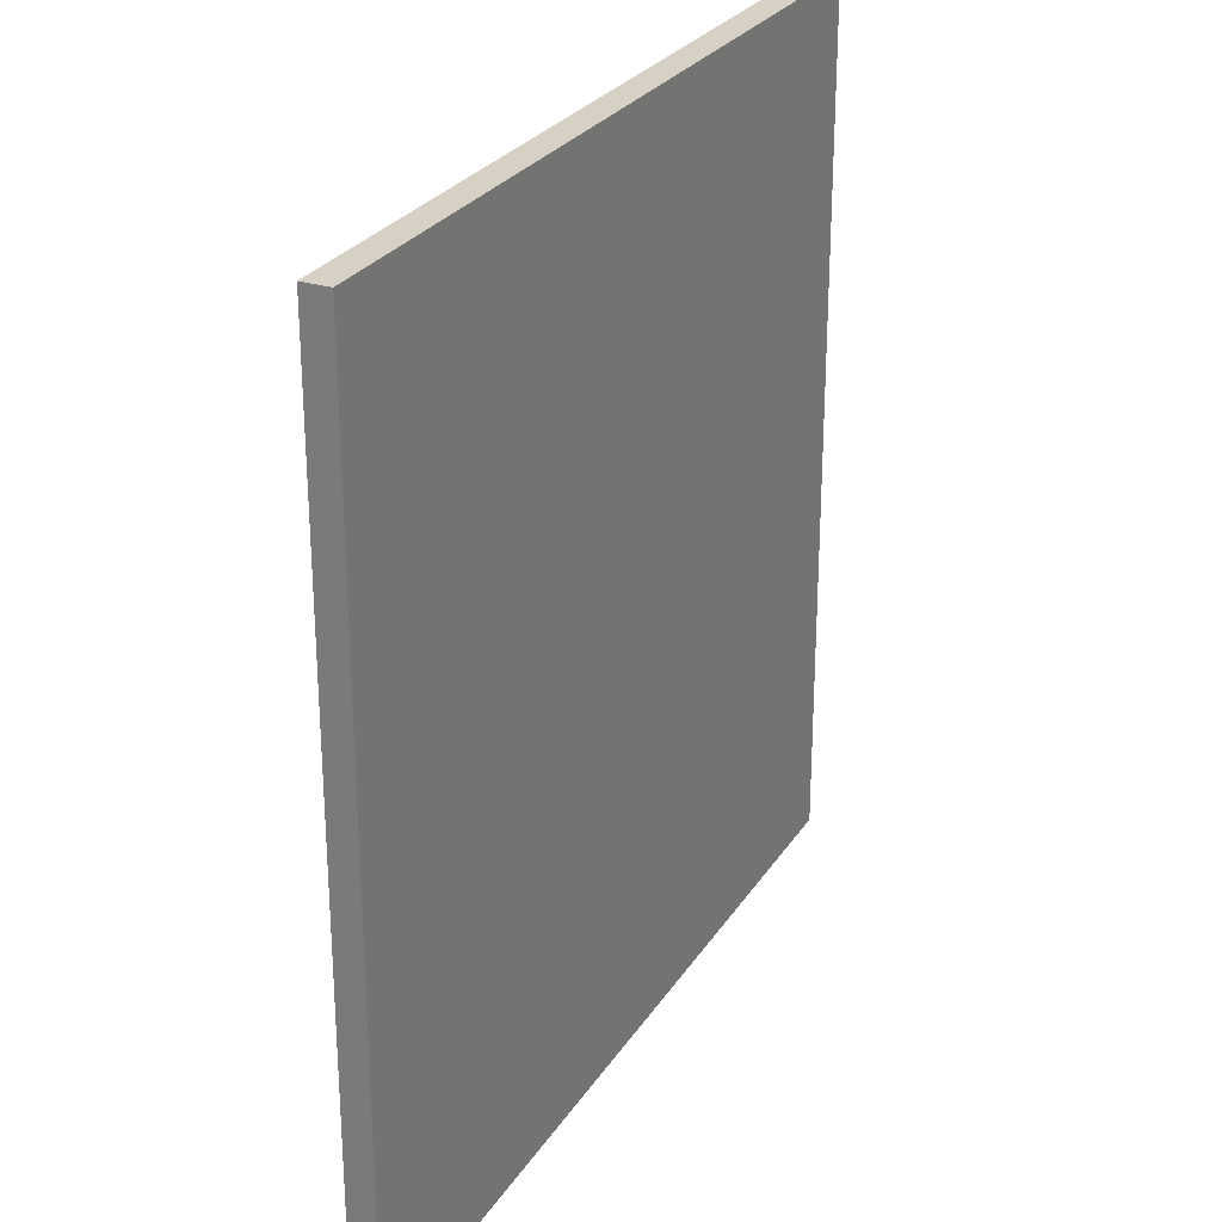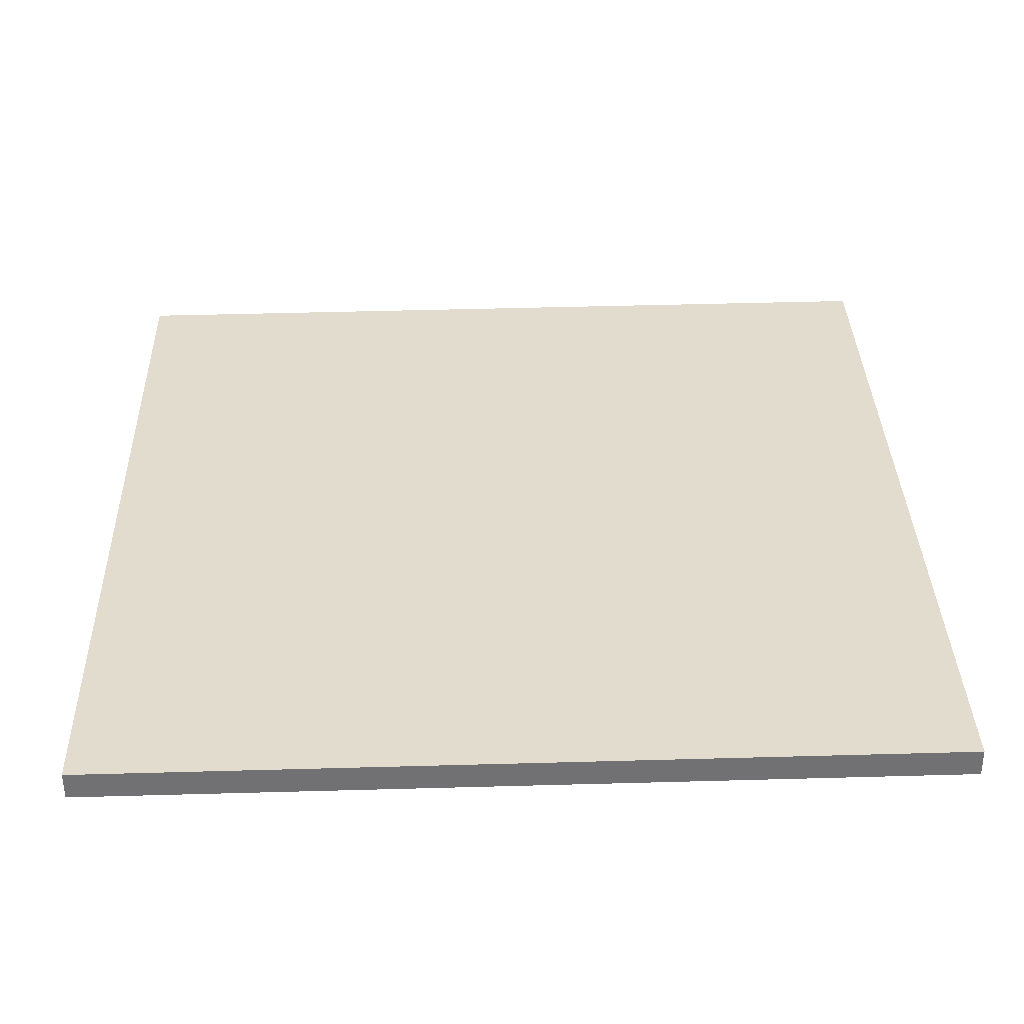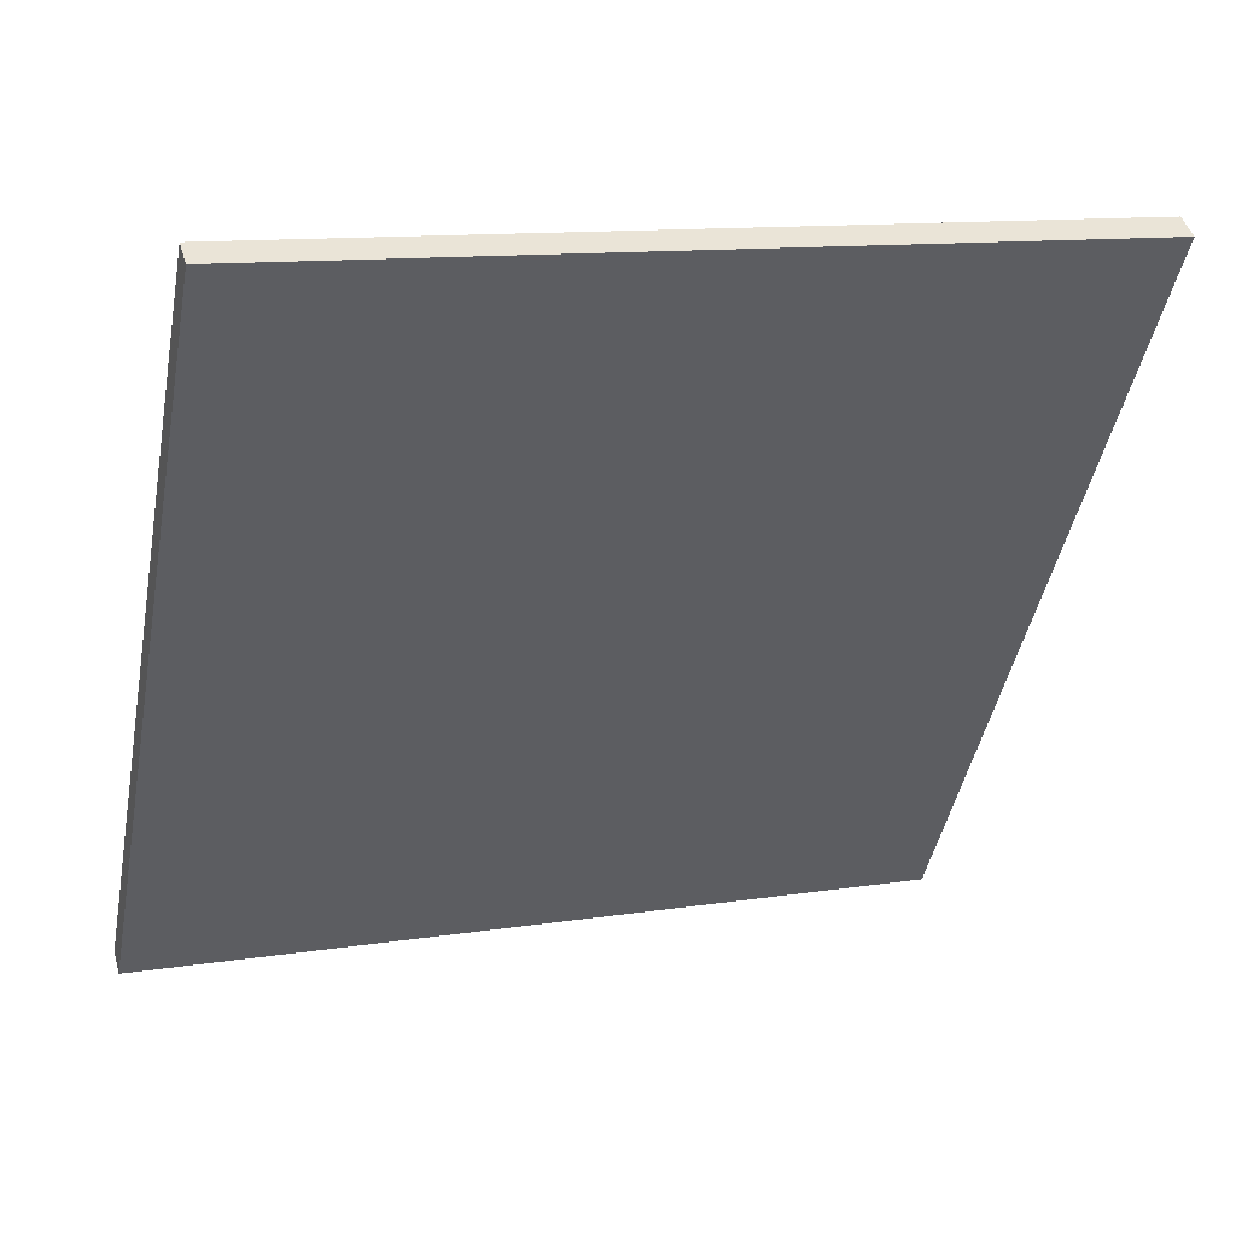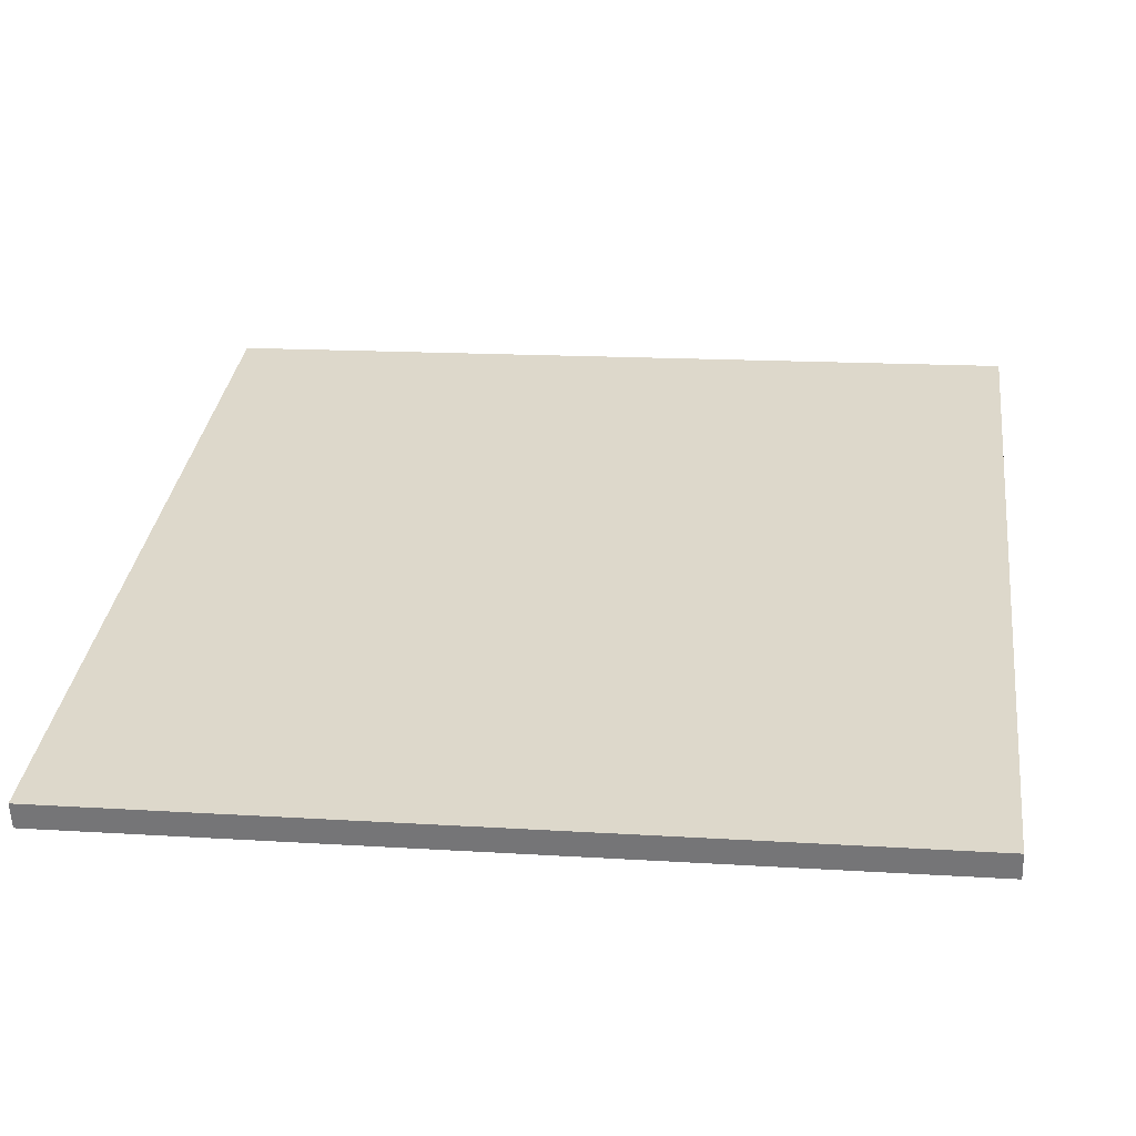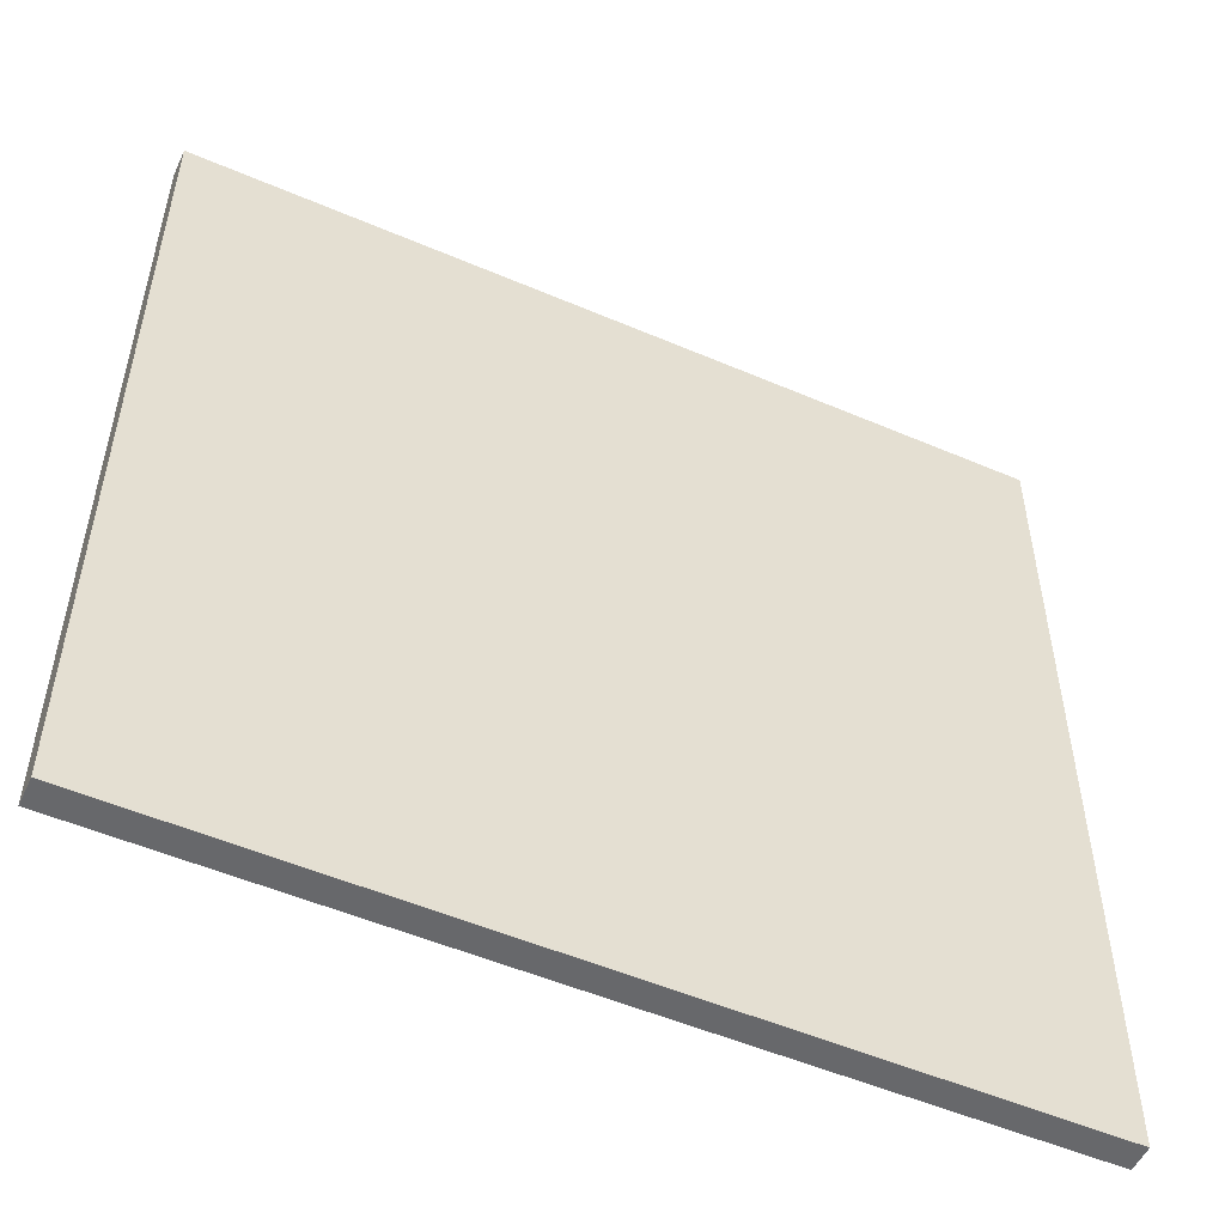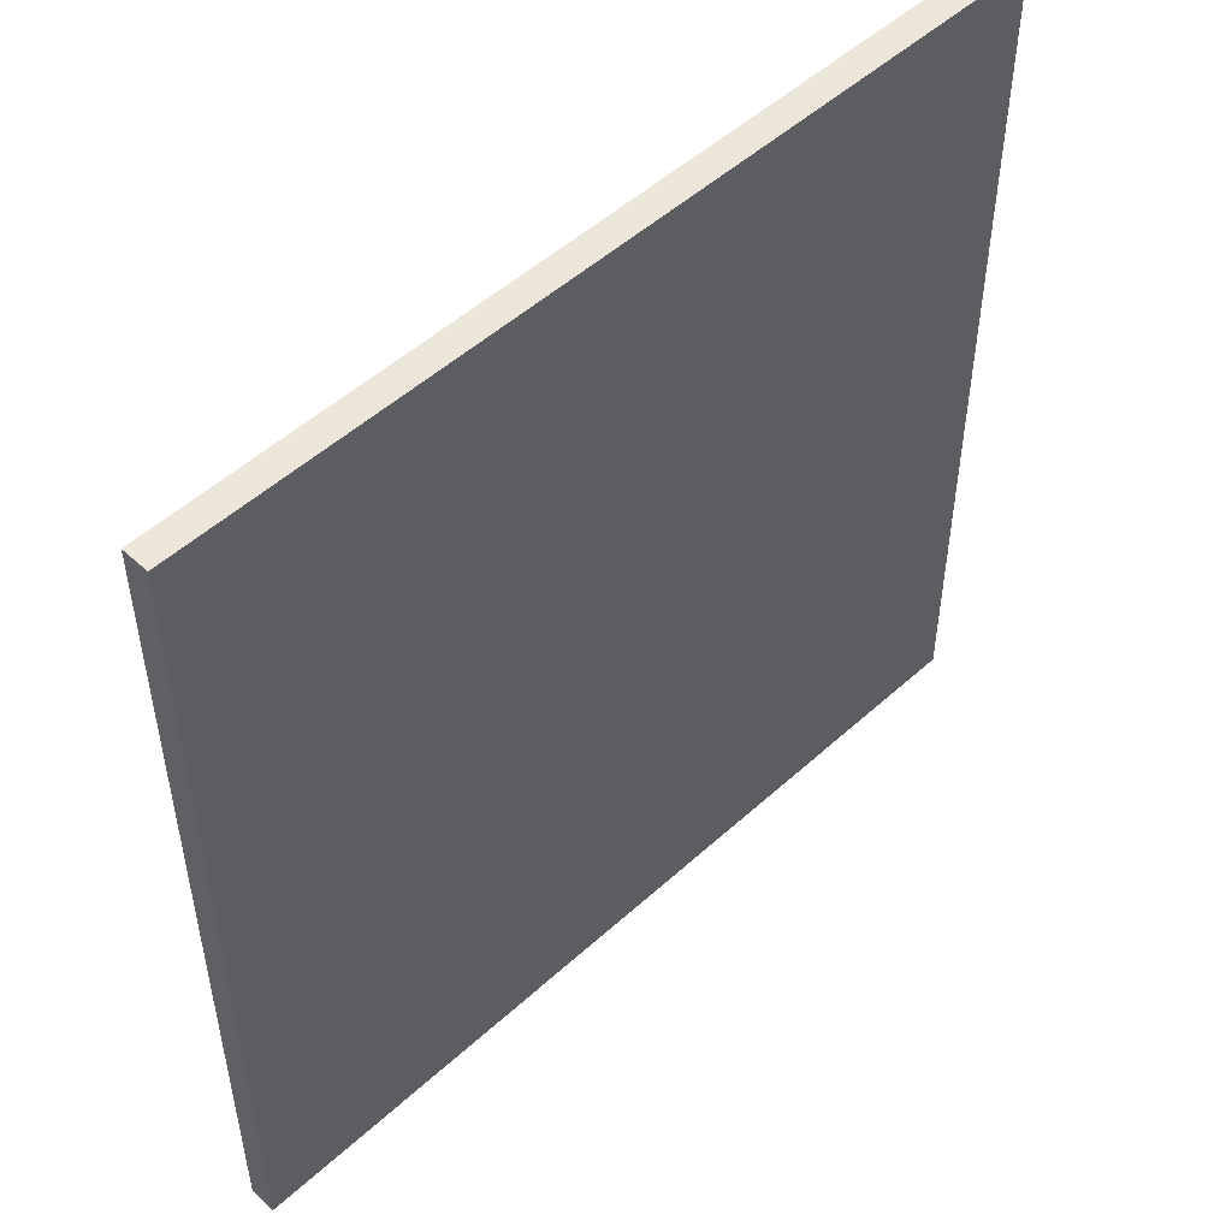
<metadata>
{"format":"obj","ext":"obj","renderer":"f3d","projection":"perspective","resolution":1024,"background":"white","views":[{"elev":27.0,"azim":99.0,"up":"+Z"},{"elev":51.7,"azim":-91.7,"up":"+Y"},{"elev":-45.7,"azim":169.1,"up":"+Y"},{"elev":15.4,"azim":97.6,"up":"+Y"},{"elev":-52.5,"azim":-41.6,"up":"+Z"},{"elev":51.0,"azim":118.4,"up":"+Z"}]}
</metadata>
<code>
v -35.9 32.55 -4.403
v -35.9 32.55 4.403
v -35.82 32.82 -4.403
v -35.82 32.82 4.403
v -44.33 35.11 -4.403
v -44.33 35.11 4.403
v -44.24 35.38 -4.403
v -44.24 35.38 4.403
f 1 3 4
f 4 2 1
f 5 6 8
f 8 7 5
f 1 2 6
f 6 5 1
f 3 7 8
f 8 4 3
f 1 5 7
f 7 3 1
f 2 4 8
f 8 6 2

</code>
